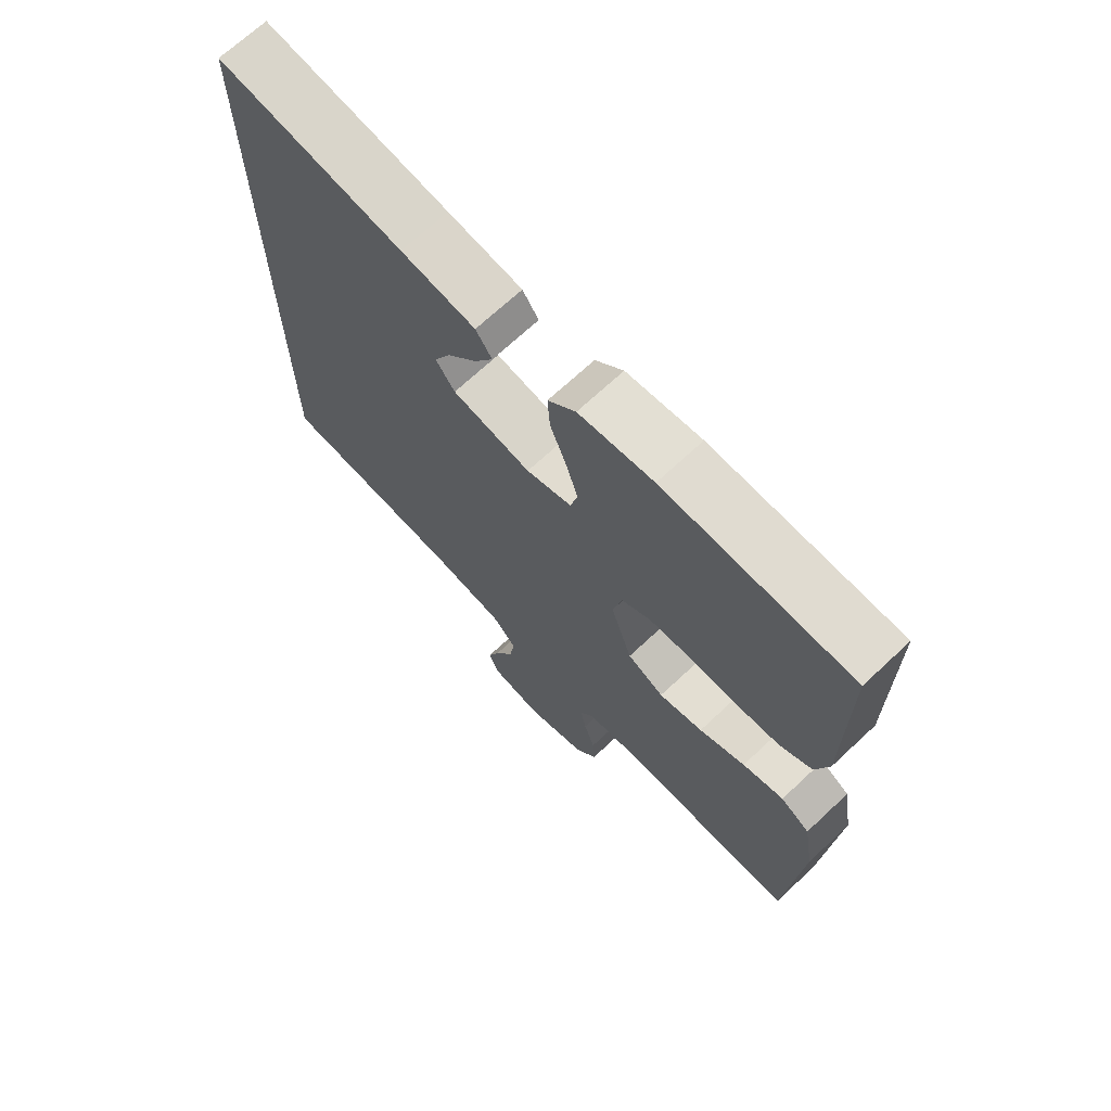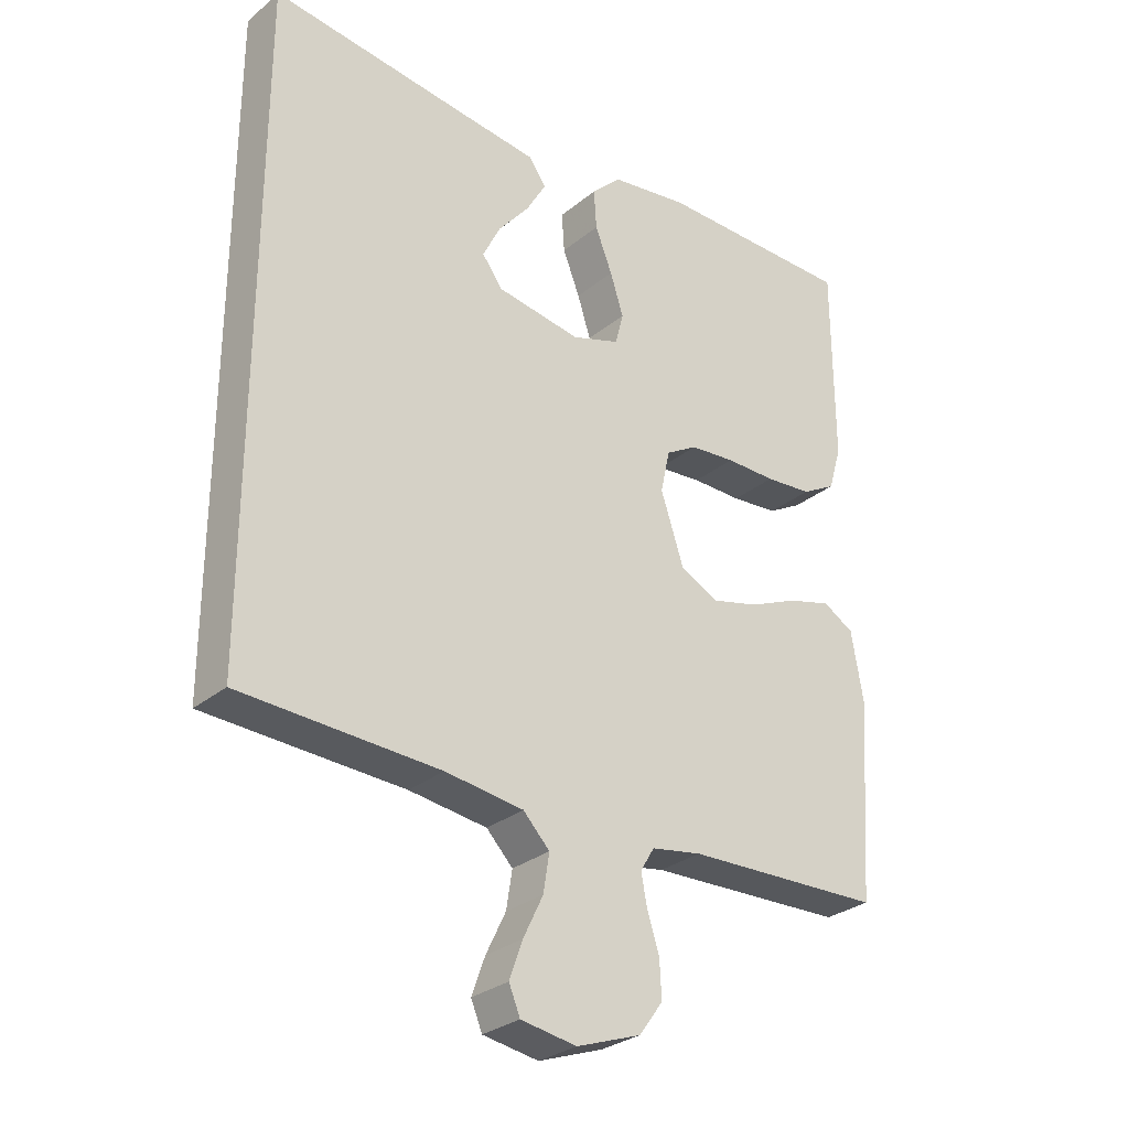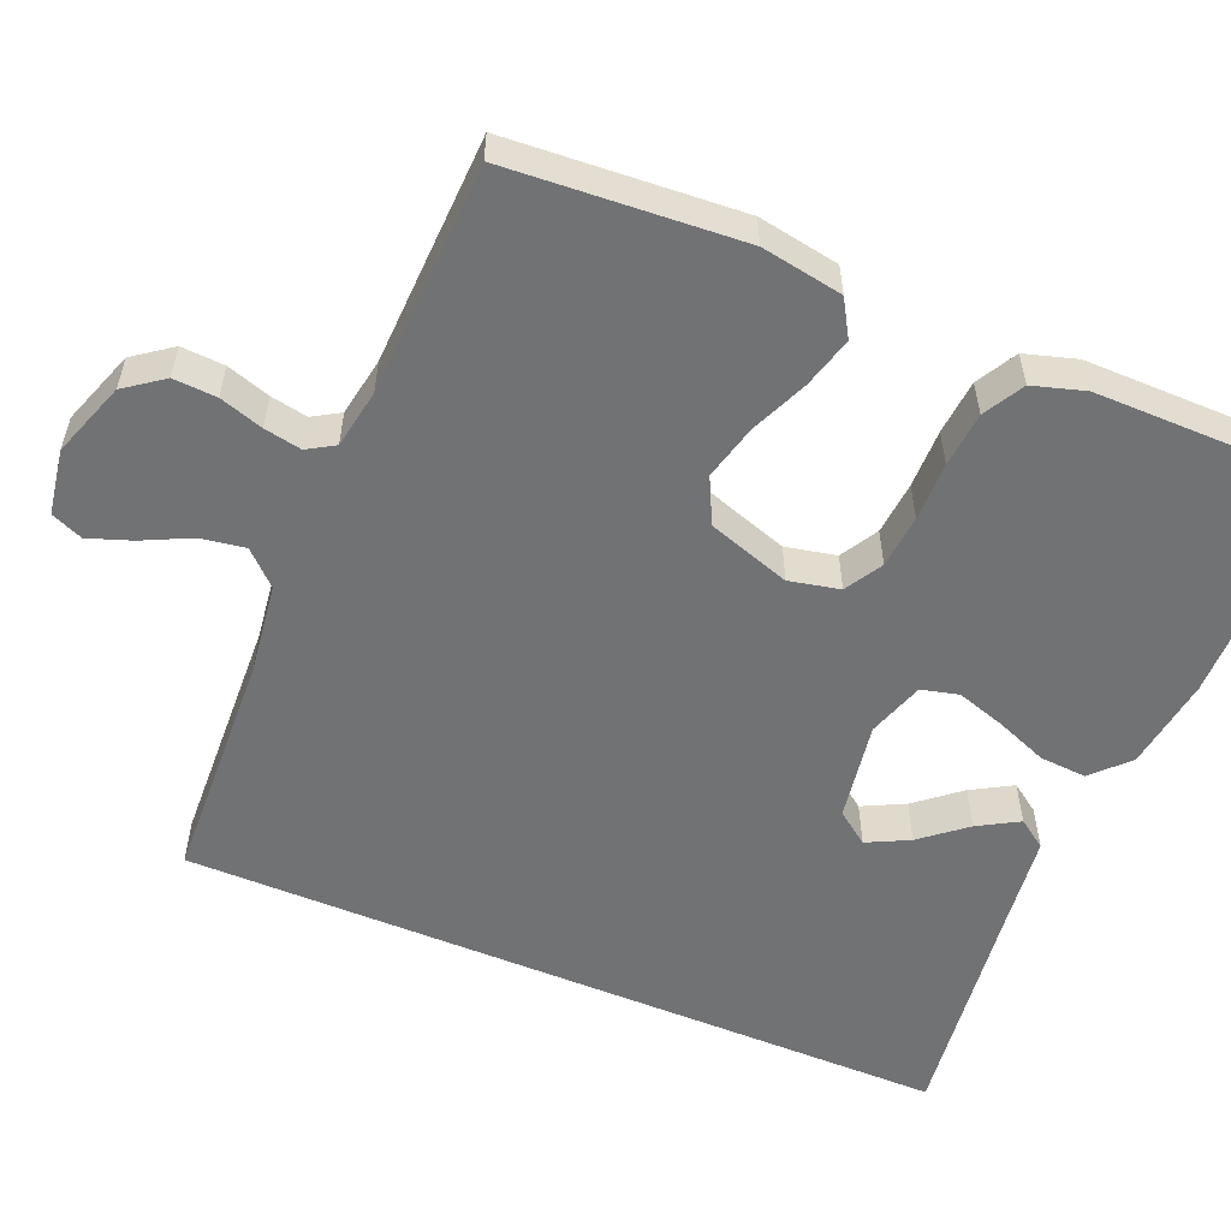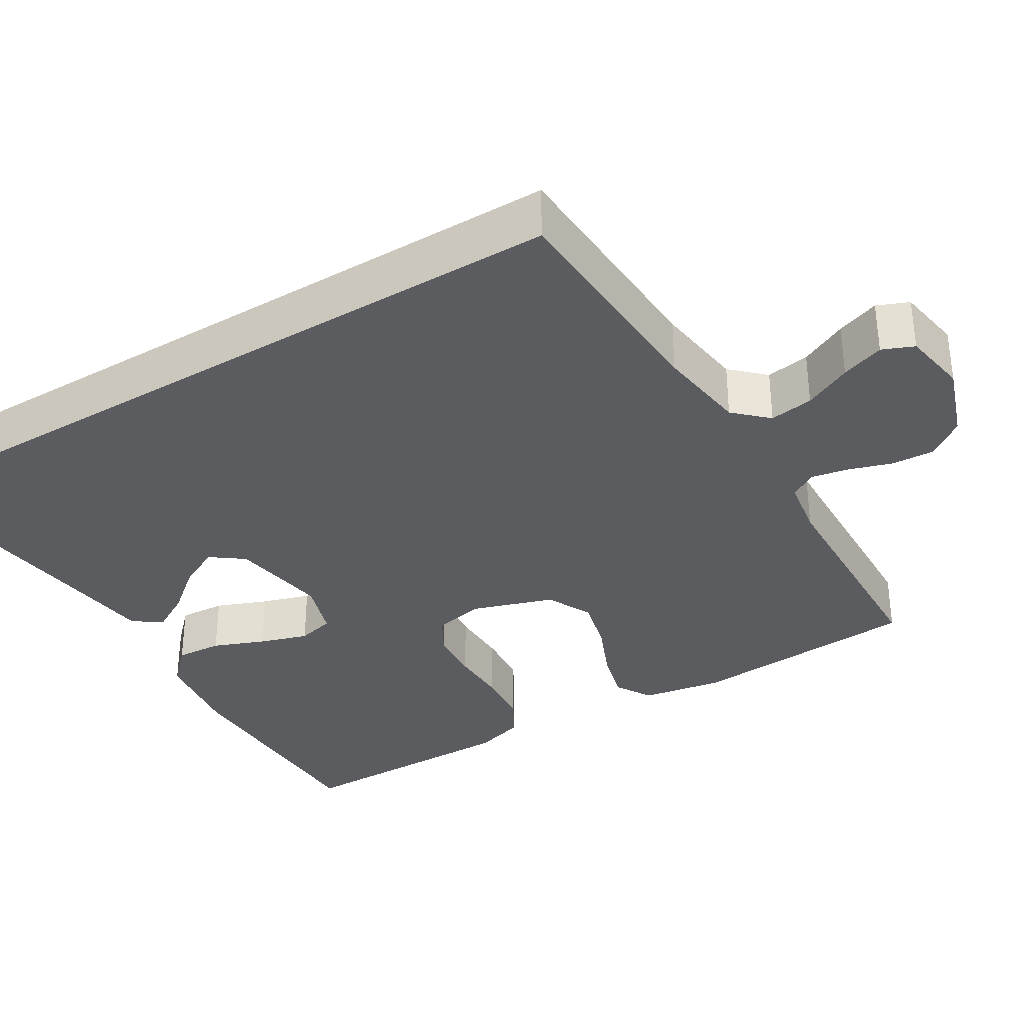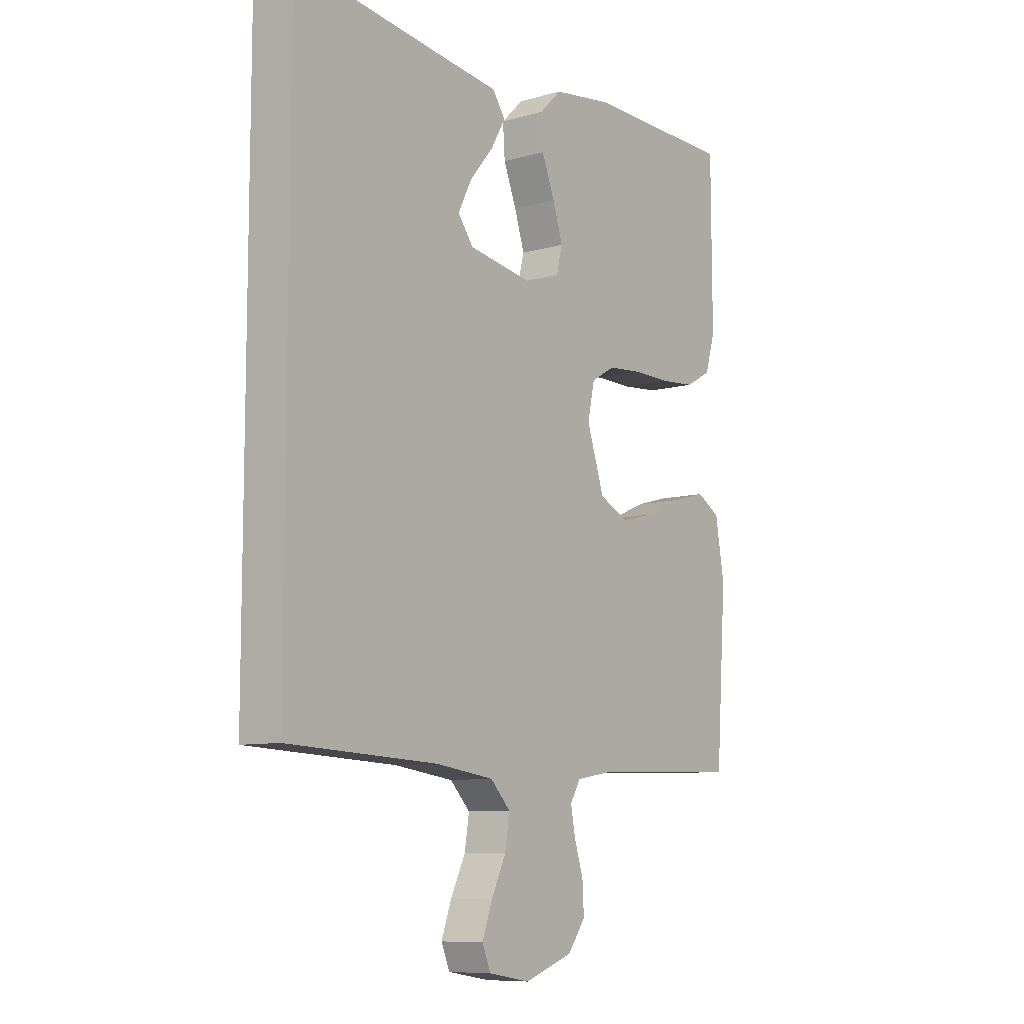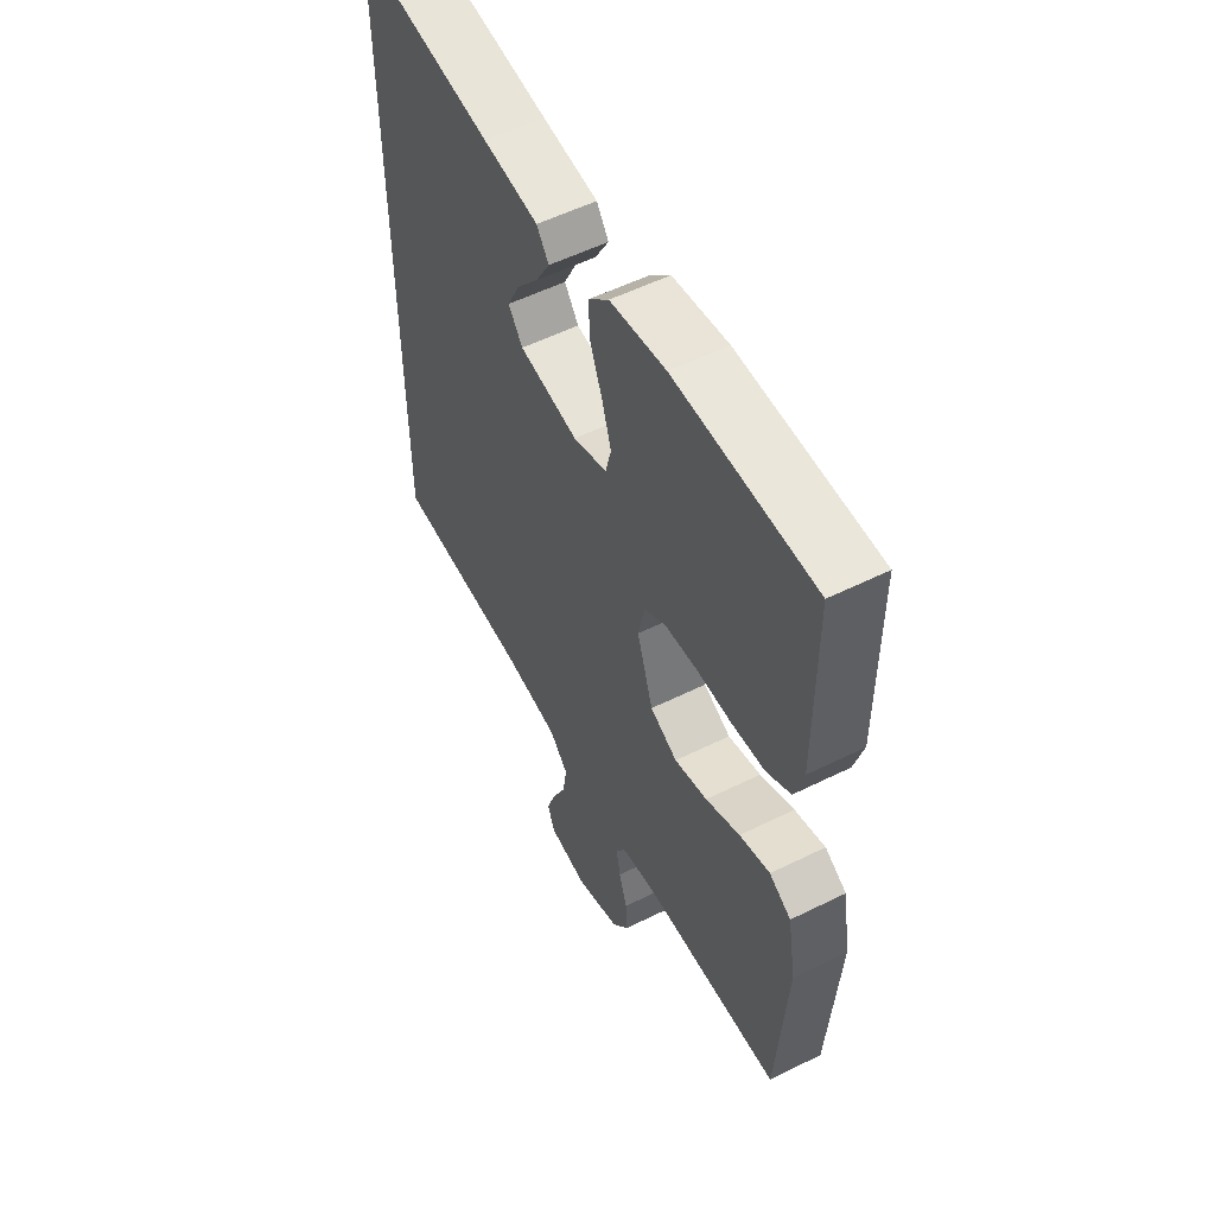
<metadata>
{"format":"obj","ext":"obj","renderer":"f3d","projection":"perspective","resolution":1024,"background":"white","views":[{"elev":69.6,"azim":-133.1,"up":"+Z"},{"elev":-29.1,"azim":140.2,"up":"+Z"},{"elev":-55.4,"azim":-112.8,"up":"+Y"},{"elev":-34.3,"azim":121.3,"up":"+Y"},{"elev":-9.0,"azim":127.0,"up":"+Z"},{"elev":54.7,"azim":-117.7,"up":"+Z"}]}
</metadata>
<code>
v -0.5 0.07 -0.5
v -0.521 0.07 -0.2
v -0.503 0.07 -0.095
v -0.456 0.07 -0.067
v -0.39 0.07 -0.085
v -0.316 0.07 -0.117
v -0.245 0.07 -0.135
v -0.186 0.07 -0.106
v -0.151 0.07 0
v -0.165 0.07 0.065
v -0.213 0.07 0.093
v -0.282 0.07 0.099
v -0.358 0.07 0.098
v -0.429 0.07 0.104
v -0.481 0.07 0.133
v -0.501 0.07 0.2
v -0.5 0.07 0.5
v -0.2 0.07 0.504
v -0.08 0.07 0.487
v -0.035 0.07 0.443
v -0.039 0.07 0.383
v -0.065 0.07 0.317
v -0.085 0.07 0.254
v -0.073 0.07 0.206
v 0 0.07 0.182
v 0.127 0.07 0.203
v 0.158 0.07 0.245
v 0.131 0.07 0.299
v 0.084 0.07 0.356
v 0.054 0.07 0.408
v 0.08 0.07 0.445
v 0.2 0.07 0.46
v 0.5 0.07 0.499
v 0.5 0.07 -0.499
v 0.2 0.07 -0.513
v 0.082 0.07 -0.529
v 0.042 0.07 -0.571
v 0.051 0.07 -0.628
v 0.081 0.07 -0.69
v 0.101 0.07 -0.746
v 0.084 0.07 -0.787
v 0 0.07 -0.801
v -0.097 0.07 -0.767
v -0.133 0.07 -0.718
v -0.13 0.07 -0.662
v -0.112 0.07 -0.606
v -0.103 0.07 -0.558
v -0.124 0.07 -0.523
v -0.2 0.07 -0.51
v -0.5 0 -0.5
v -0.521 0 -0.2
v -0.503 0 -0.095
v -0.456 0 -0.067
v -0.39 0 -0.085
v -0.316 0 -0.117
v -0.245 0 -0.135
v -0.186 0 -0.106
v -0.151 0 0
v -0.165 0 0.065
v -0.213 0 0.093
v -0.282 0 0.099
v -0.358 0 0.098
v -0.429 0 0.104
v -0.481 0 0.133
v -0.501 0 0.2
v -0.5 0 0.5
v -0.2 0 0.504
v -0.08 0 0.487
v -0.035 0 0.443
v -0.039 0 0.383
v -0.065 0 0.317
v -0.085 0 0.254
v -0.073 0 0.206
v 0 0 0.182
v 0.127 0 0.203
v 0.158 0 0.245
v 0.131 0 0.299
v 0.084 0 0.356
v 0.054 0 0.408
v 0.08 0 0.445
v 0.2 0 0.46
v 0.5 0 0.499
v 0.5 0 -0.499
v 0.2 0 -0.513
v 0.082 0 -0.529
v 0.042 0 -0.571
v 0.051 0 -0.628
v 0.081 0 -0.69
v 0.101 0 -0.746
v 0.084 0 -0.787
v 0 0 -0.801
v -0.097 0 -0.767
v -0.133 0 -0.718
v -0.13 0 -0.662
v -0.112 0 -0.606
v -0.103 0 -0.558
v -0.124 0 -0.523
v -0.2 0 -0.51
f 43 44 45 46
f 43 46 47
f 42 43 47
f 41 42 47
f 38 39 40 41
f 38 41 47 48
f 32 33 34 35
f 32 35 36
f 28 29 30 31
f 27 28 31 32
f 19 20 21 22
f 19 22 23
f 18 19 23
f 17 18 23 24
f 15 16 17 24
f 12 13 14 15
f 11 12 15 24
f 3 4 5 6
f 3 6 7
f 49 1 2 3
f 48 49 3 7
f 37 38 48 7
f 27 32 36 37
f 26 27 37
f 25 26 37
f 10 11 24 25
f 9 10 25 37
f 8 9 37
f 7 8 37
f 95 94 93 92
f 96 95 92
f 96 92 91
f 96 91 90
f 90 89 88 87
f 97 96 90 87
f 84 83 82 81
f 85 84 81
f 80 79 78 77
f 81 80 77 76
f 71 70 69 68
f 72 71 68
f 72 68 67
f 73 72 67 66
f 73 66 65 64
f 64 63 62 61
f 73 64 61 60
f 55 54 53 52
f 56 55 52
f 52 51 50 98
f 56 52 98 97
f 56 97 87 86
f 86 85 81 76
f 86 76 75
f 86 75 74
f 74 73 60 59
f 86 74 59 58
f 86 58 57
f 86 57 56
f 1 50 51 2
f 2 51 52 3
f 3 52 53 4
f 4 53 54 5
f 5 54 55 6
f 6 55 56 7
f 7 56 57 8
f 8 57 58 9
f 9 58 59 10
f 10 59 60 11
f 11 60 61 12
f 12 61 62 13
f 13 62 63 14
f 14 63 64 15
f 15 64 65 16
f 16 65 66 17
f 17 66 67 18
f 18 67 68 19
f 19 68 69 20
f 20 69 70 21
f 21 70 71 22
f 22 71 72 23
f 23 72 73 24
f 24 73 74 25
f 25 74 75 26
f 26 75 76 27
f 27 76 77 28
f 28 77 78 29
f 29 78 79 30
f 30 79 80 31
f 31 80 81 32
f 32 81 82 33
f 33 82 83 34
f 34 83 84 35
f 35 84 85 36
f 36 85 86 37
f 37 86 87 38
f 38 87 88 39
f 39 88 89 40
f 40 89 90 41
f 41 90 91 42
f 42 91 92 43
f 43 92 93 44
f 44 93 94 45
f 45 94 95 46
f 46 95 96 47
f 47 96 97 48
f 48 97 98 49
f 49 98 50 1

</code>
